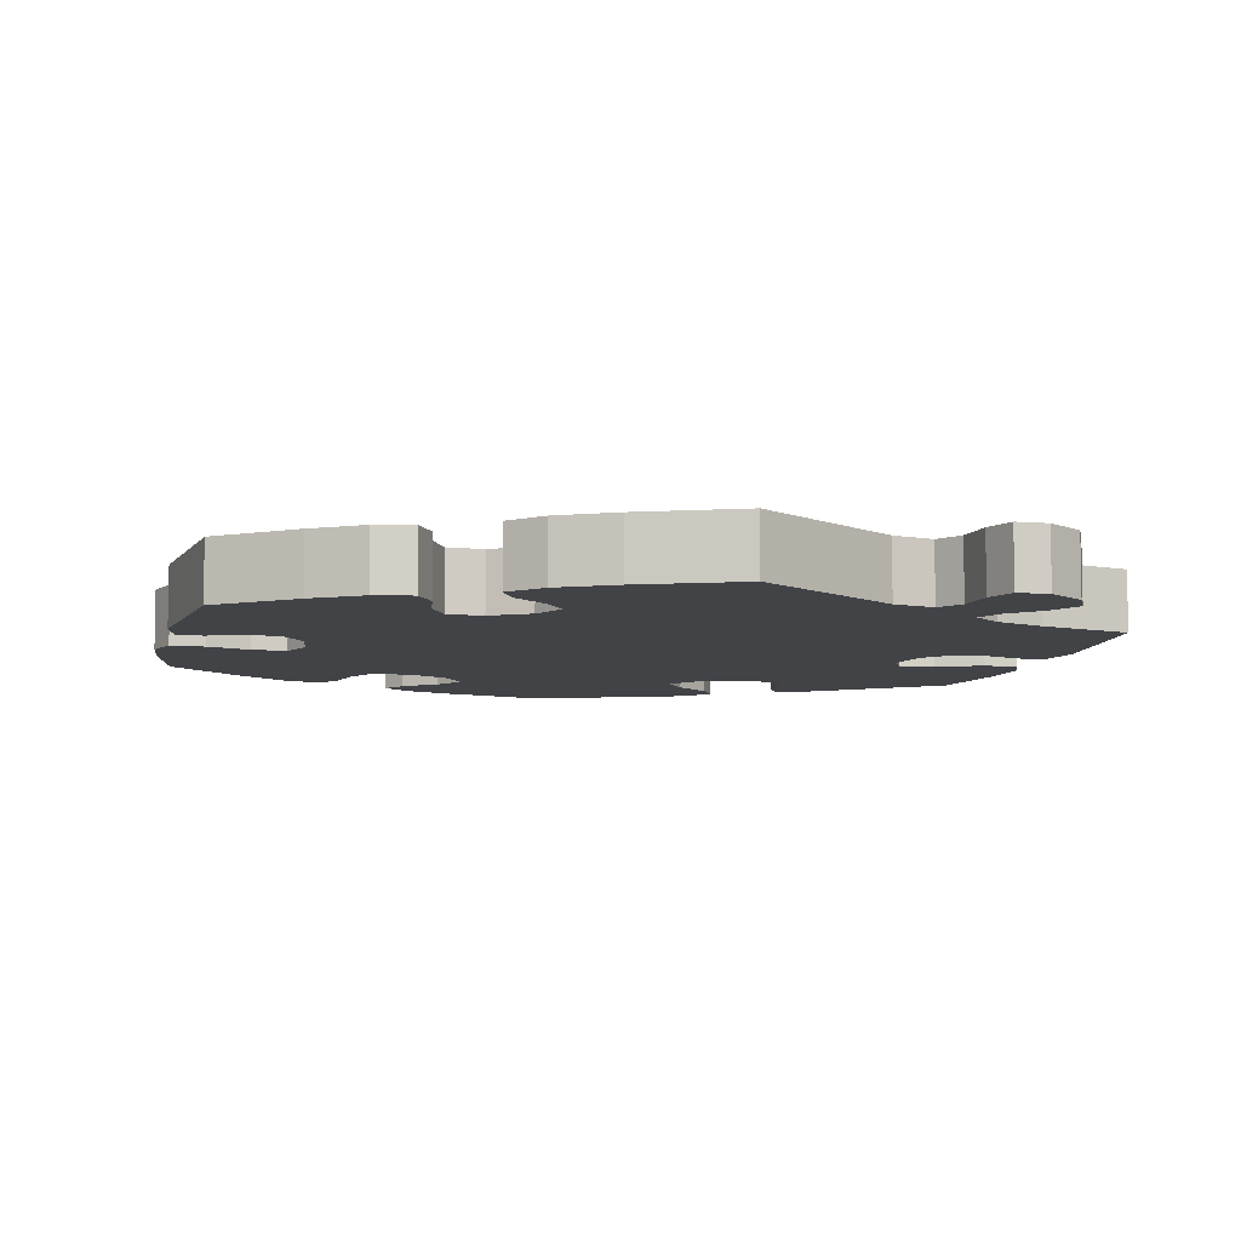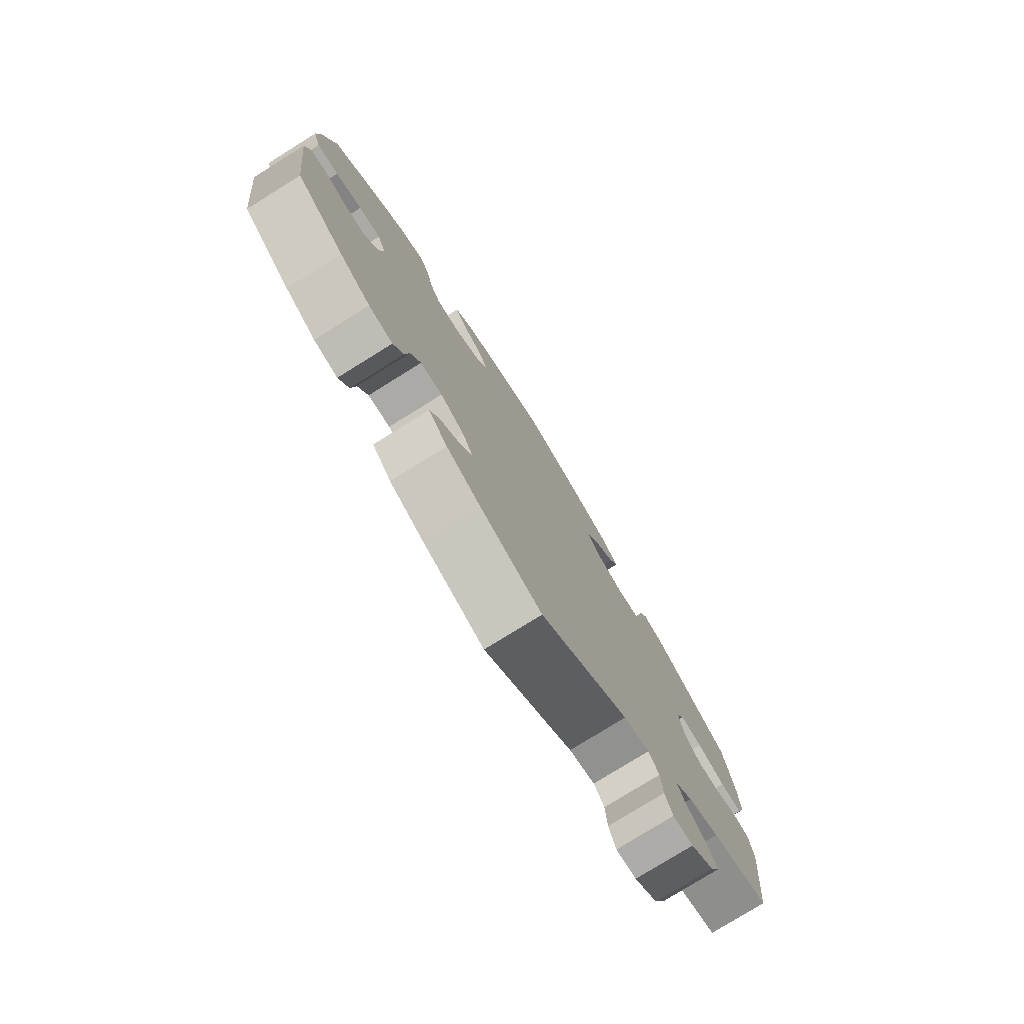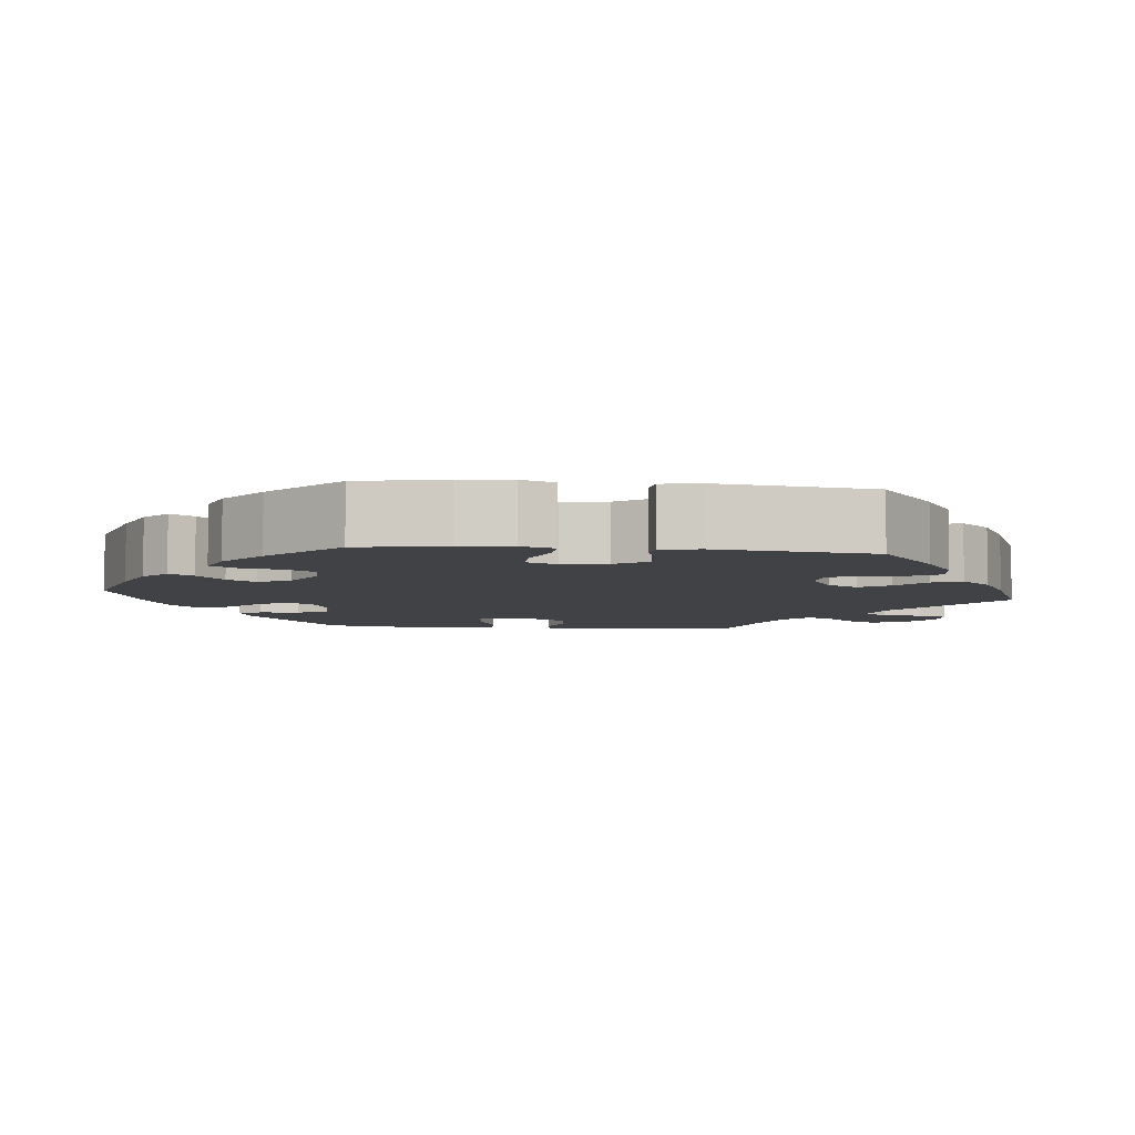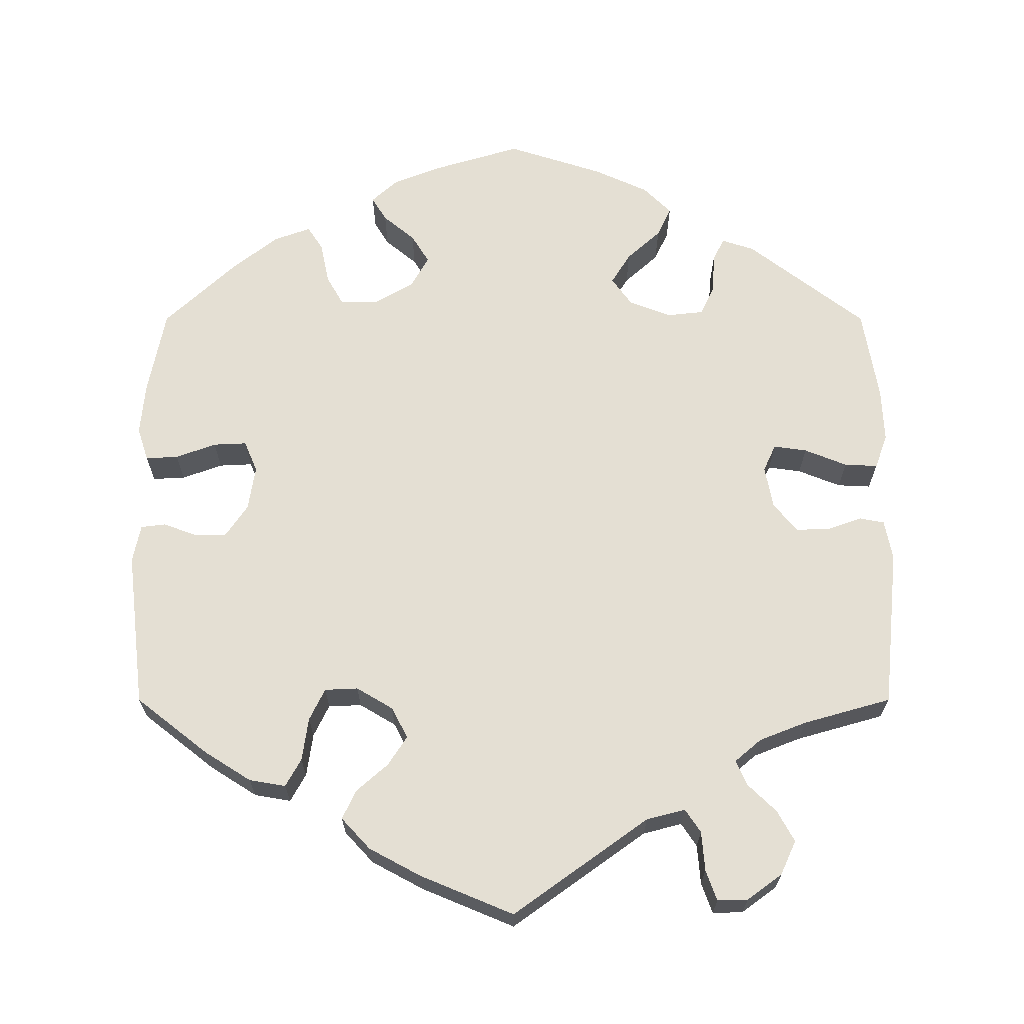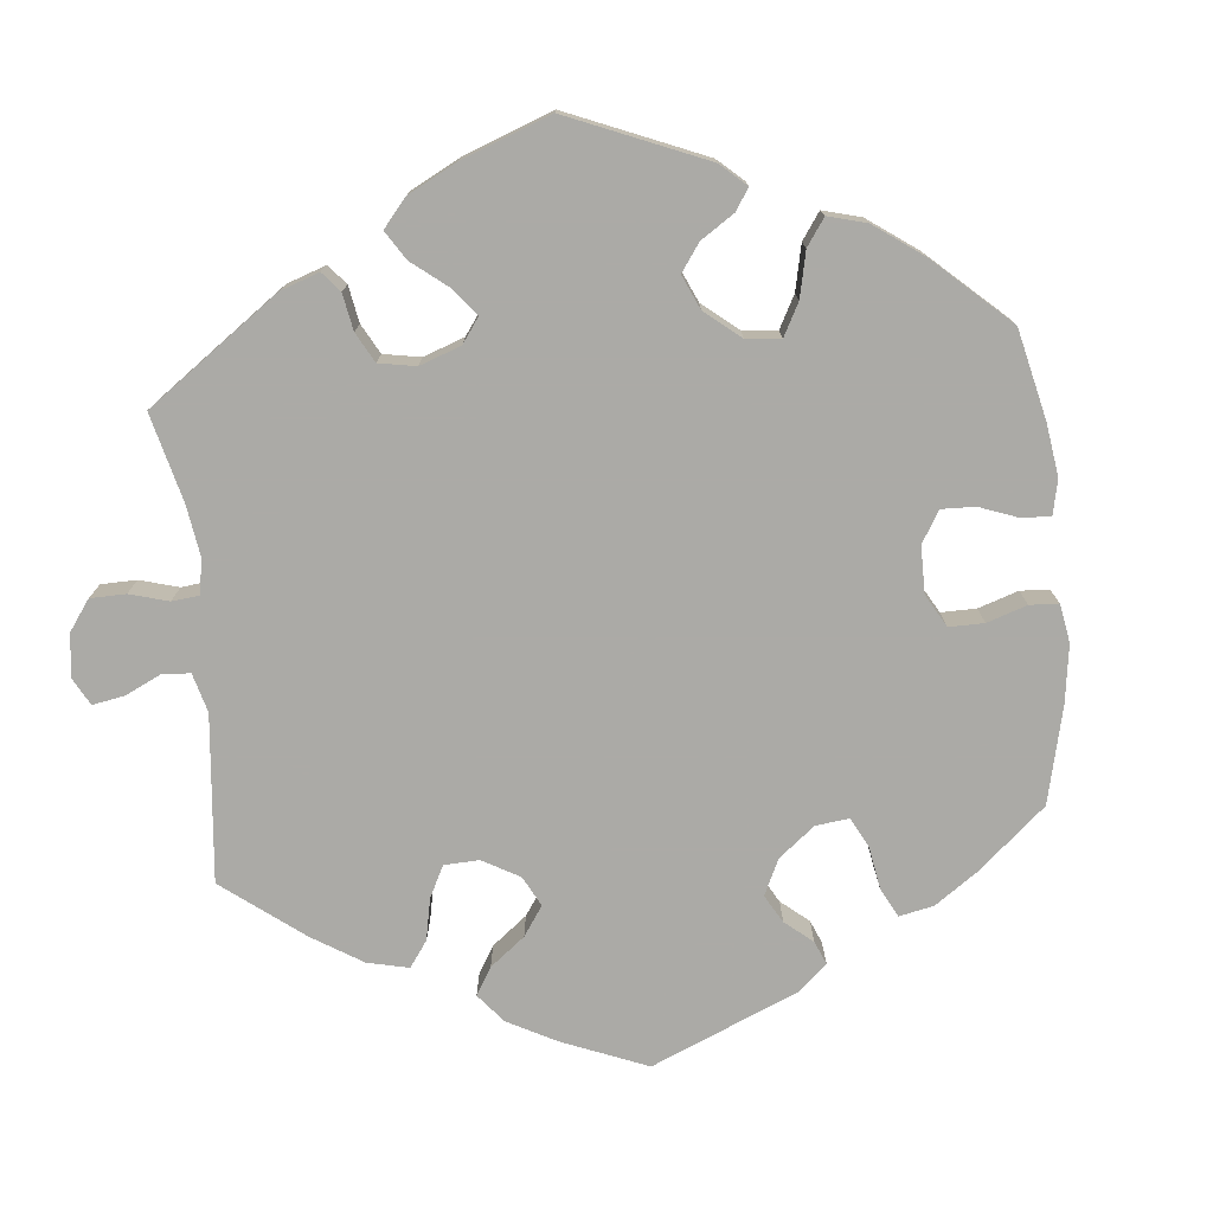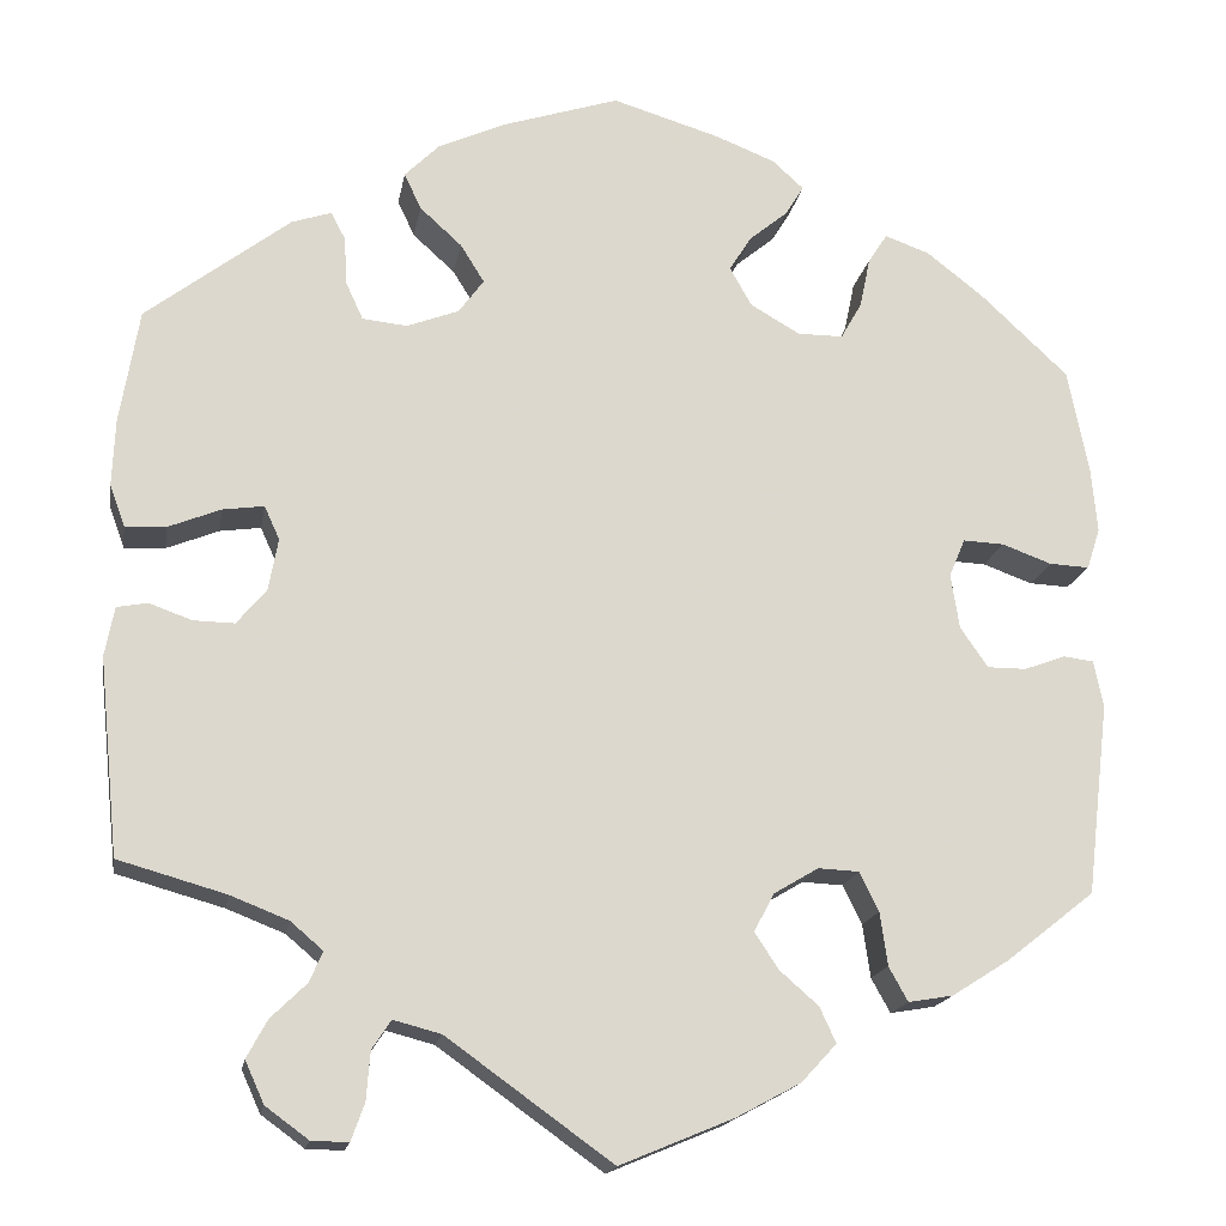
<metadata>
{"format":"obj","ext":"obj","renderer":"f3d","projection":"perspective","resolution":1024,"background":"white","views":[{"elev":-7.3,"azim":167.0,"up":"+Y"},{"elev":-77.9,"azim":121.9,"up":"+Z"},{"elev":-6.1,"azim":83.7,"up":"+Y"},{"elev":66.4,"azim":180.0,"up":"+Y"},{"elev":-75.9,"azim":-54.4,"up":"+Y"},{"elev":-17.1,"azim":-9.7,"up":"+Z"}]}
</metadata>
<code>
v 0.407 0.07 -0.362
v 0.347 0.07 -0.4
v 0.3 0.07 -0.408
v 0.28 0.07 -0.372
v 0.272 0.07 -0.316
v 0.252 0.07 -0.275
v 0.209 0.07 -0.273
v 0.162 0.07 -0.301
v 0.141 0.07 -0.341
v 0.166 0.07 -0.379
v 0.207 0.07 -0.415
v 0.224 0.07 -0.452
v 0.187 0.07 -0.492
v 0.12 0.07 -0.528
v 0 0.07 -0.578
v -0.174 0.07 -0.453
v -0.224 0.07 -0.44
v -0.244 0.07 -0.47
v -0.248 0.07 -0.521
v -0.262 0.07 -0.56
v -0.301 0.07 -0.559
v -0.346 0.07 -0.526
v -0.366 0.07 -0.482
v -0.344 0.07 -0.442
v -0.307 0.07 -0.406
v -0.293 0.07 -0.374
v -0.327 0.07 -0.345
v -0.388 0.07 -0.321
v -0.501 0.07 -0.289
v -0.522 0.07 -0.083
v -0.512 0.07 -0.031
v -0.48 0.07 -0.025
v -0.435 0.07 -0.041
v -0.392 0.07 -0.042
v -0.361 0.07 -0.005
v -0.351 0.07 0.05
v -0.367 0.07 0.085
v -0.41 0.07 0.079
v -0.465 0.07 0.057
v -0.508 0.07 0.055
v -0.524 0.07 0.099
v -0.521 0.07 0.169
v -0.501 0.07 0.289
v -0.35 0.07 0.405
v -0.308 0.07 0.419
v -0.293 0.07 0.39
v -0.29 0.07 0.339
v -0.272 0.07 0.3
v -0.225 0.07 0.295
v -0.17 0.07 0.316
v -0.144 0.07 0.352
v -0.169 0.07 0.392
v -0.213 0.07 0.432
v -0.231 0.07 0.47
v -0.195 0.07 0.506
v -0.125 0.07 0.538
v -0.001 0.07 0.578
v 0.112 0.07 0.544
v 0.175 0.07 0.519
v 0.208 0.07 0.489
v 0.189 0.07 0.458
v 0.148 0.07 0.424
v 0.125 0.07 0.387
v 0.148 0.07 0.346
v 0.2 0.07 0.316
v 0.248 0.07 0.316
v 0.27 0.07 0.355
v 0.281 0.07 0.408
v 0.301 0.07 0.439
v 0.348 0.07 0.422
v 0.407 0.07 0.376
v 0.5 0.07 0.289
v 0.522 0.07 0.177
v 0.528 0.07 0.11
v 0.514 0.07 0.067
v 0.472 0.07 0.069
v 0.42 0.07 0.088
v 0.377 0.07 0.09
v 0.36 0.07 0.05
v 0.369 0.07 -0.008
v 0.398 0.07 -0.05
v 0.439 0.07 -0.05
v 0.482 0.07 -0.034
v 0.514 0.07 -0.038
v 0.524 0.07 -0.087
v 0.5 0.07 -0.289
v 0.407 0 -0.362
v 0.347 0 -0.4
v 0.3 0 -0.408
v 0.28 0 -0.372
v 0.272 0 -0.316
v 0.252 0 -0.275
v 0.209 0 -0.273
v 0.162 0 -0.301
v 0.141 0 -0.341
v 0.166 0 -0.379
v 0.207 0 -0.415
v 0.224 0 -0.452
v 0.187 0 -0.492
v 0.12 0 -0.528
v 0 0 -0.578
v -0.174 0 -0.453
v -0.224 0 -0.44
v -0.244 0 -0.47
v -0.248 0 -0.521
v -0.262 0 -0.56
v -0.301 0 -0.559
v -0.346 0 -0.526
v -0.366 0 -0.482
v -0.344 0 -0.442
v -0.307 0 -0.406
v -0.293 0 -0.374
v -0.327 0 -0.345
v -0.388 0 -0.321
v -0.501 0 -0.289
v -0.522 0 -0.083
v -0.512 0 -0.031
v -0.48 0 -0.025
v -0.435 0 -0.041
v -0.392 0 -0.042
v -0.361 0 -0.005
v -0.351 0 0.05
v -0.367 0 0.085
v -0.41 0 0.079
v -0.465 0 0.057
v -0.508 0 0.055
v -0.524 0 0.099
v -0.521 0 0.169
v -0.501 0 0.289
v -0.35 0 0.405
v -0.308 0 0.419
v -0.293 0 0.39
v -0.29 0 0.339
v -0.272 0 0.3
v -0.225 0 0.295
v -0.17 0 0.316
v -0.144 0 0.352
v -0.169 0 0.392
v -0.213 0 0.432
v -0.231 0 0.47
v -0.195 0 0.506
v -0.125 0 0.538
v -0.001 0 0.578
v 0.112 0 0.544
v 0.175 0 0.519
v 0.208 0 0.489
v 0.189 0 0.458
v 0.148 0 0.424
v 0.125 0 0.387
v 0.148 0 0.346
v 0.2 0 0.316
v 0.248 0 0.316
v 0.27 0 0.355
v 0.281 0 0.408
v 0.301 0 0.439
v 0.348 0 0.422
v 0.407 0 0.376
v 0.5 0 0.289
v 0.522 0 0.177
v 0.528 0 0.11
v 0.514 0 0.067
v 0.472 0 0.069
v 0.42 0 0.088
v 0.377 0 0.09
v 0.36 0 0.05
v 0.369 0 -0.008
v 0.398 0 -0.05
v 0.439 0 -0.05
v 0.482 0 -0.034
v 0.514 0 -0.038
v 0.524 0 -0.087
v 0.5 0 -0.289
f 82 83 84 85
f 81 82 85 86
f 80 81 86 1
f 74 75 76 77
f 74 77 78
f 73 74 78
f 72 73 78
f 71 72 78
f 70 71 78 79
f 67 68 69 70
f 66 67 70 79
f 59 60 61 62
f 59 62 63
f 58 59 63
f 57 58 63
f 56 57 63 64
f 52 53 54 55
f 51 52 55 56
f 44 45 46 47
f 44 47 48
f 43 44 48
f 42 43 48 49
f 38 39 40 41
f 37 38 41 42
f 30 31 32 33
f 28 29 30 33
f 27 28 33 34
f 26 27 34 35
f 22 23 24 25
f 22 25 26
f 21 22 26
f 18 19 20 21
f 18 21 26
f 17 18 26 35
f 13 14 15 16
f 10 11 12 13
f 9 10 13 16
f 8 9 16 17
f 2 3 4 5
f 2 5 6
f 1 2 6
f 80 1 6
f 65 66 79 80
f 64 65 80 6
f 51 56 64 6
f 50 51 6 7
f 37 42 49 50
f 36 37 50 7
f 17 35 36
f 7 8 17 36
f 171 170 169 168
f 172 171 168 167
f 87 172 167 166
f 163 162 161 160
f 164 163 160
f 164 160 159
f 164 159 158
f 164 158 157
f 165 164 157 156
f 156 155 154 153
f 165 156 153 152
f 148 147 146 145
f 149 148 145
f 149 145 144
f 149 144 143
f 150 149 143 142
f 141 140 139 138
f 142 141 138 137
f 133 132 131 130
f 134 133 130
f 134 130 129
f 135 134 129 128
f 127 126 125 124
f 128 127 124 123
f 119 118 117 116
f 119 116 115 114
f 120 119 114 113
f 121 120 113 112
f 111 110 109 108
f 112 111 108
f 112 108 107
f 107 106 105 104
f 112 107 104
f 121 112 104 103
f 102 101 100 99
f 99 98 97 96
f 102 99 96 95
f 103 102 95 94
f 91 90 89 88
f 92 91 88
f 92 88 87
f 92 87 166
f 166 165 152 151
f 92 166 151 150
f 92 150 142 137
f 93 92 137 136
f 136 135 128 123
f 93 136 123 122
f 122 121 103
f 122 103 94 93
f 1 87 88 2
f 2 88 89 3
f 3 89 90 4
f 4 90 91 5
f 5 91 92 6
f 6 92 93 7
f 7 93 94 8
f 8 94 95 9
f 9 95 96 10
f 10 96 97 11
f 11 97 98 12
f 12 98 99 13
f 13 99 100 14
f 14 100 101 15
f 15 101 102 16
f 16 102 103 17
f 17 103 104 18
f 18 104 105 19
f 19 105 106 20
f 20 106 107 21
f 21 107 108 22
f 22 108 109 23
f 23 109 110 24
f 24 110 111 25
f 25 111 112 26
f 26 112 113 27
f 27 113 114 28
f 28 114 115 29
f 29 115 116 30
f 30 116 117 31
f 31 117 118 32
f 32 118 119 33
f 33 119 120 34
f 34 120 121 35
f 35 121 122 36
f 36 122 123 37
f 37 123 124 38
f 38 124 125 39
f 39 125 126 40
f 40 126 127 41
f 41 127 128 42
f 42 128 129 43
f 43 129 130 44
f 44 130 131 45
f 45 131 132 46
f 46 132 133 47
f 47 133 134 48
f 48 134 135 49
f 49 135 136 50
f 50 136 137 51
f 51 137 138 52
f 52 138 139 53
f 53 139 140 54
f 54 140 141 55
f 55 141 142 56
f 56 142 143 57
f 57 143 144 58
f 58 144 145 59
f 59 145 146 60
f 60 146 147 61
f 61 147 148 62
f 62 148 149 63
f 63 149 150 64
f 64 150 151 65
f 65 151 152 66
f 66 152 153 67
f 67 153 154 68
f 68 154 155 69
f 69 155 156 70
f 70 156 157 71
f 71 157 158 72
f 72 158 159 73
f 73 159 160 74
f 74 160 161 75
f 75 161 162 76
f 76 162 163 77
f 77 163 164 78
f 78 164 165 79
f 79 165 166 80
f 80 166 167 81
f 81 167 168 82
f 82 168 169 83
f 83 169 170 84
f 84 170 171 85
f 85 171 172 86
f 86 172 87 1

</code>
